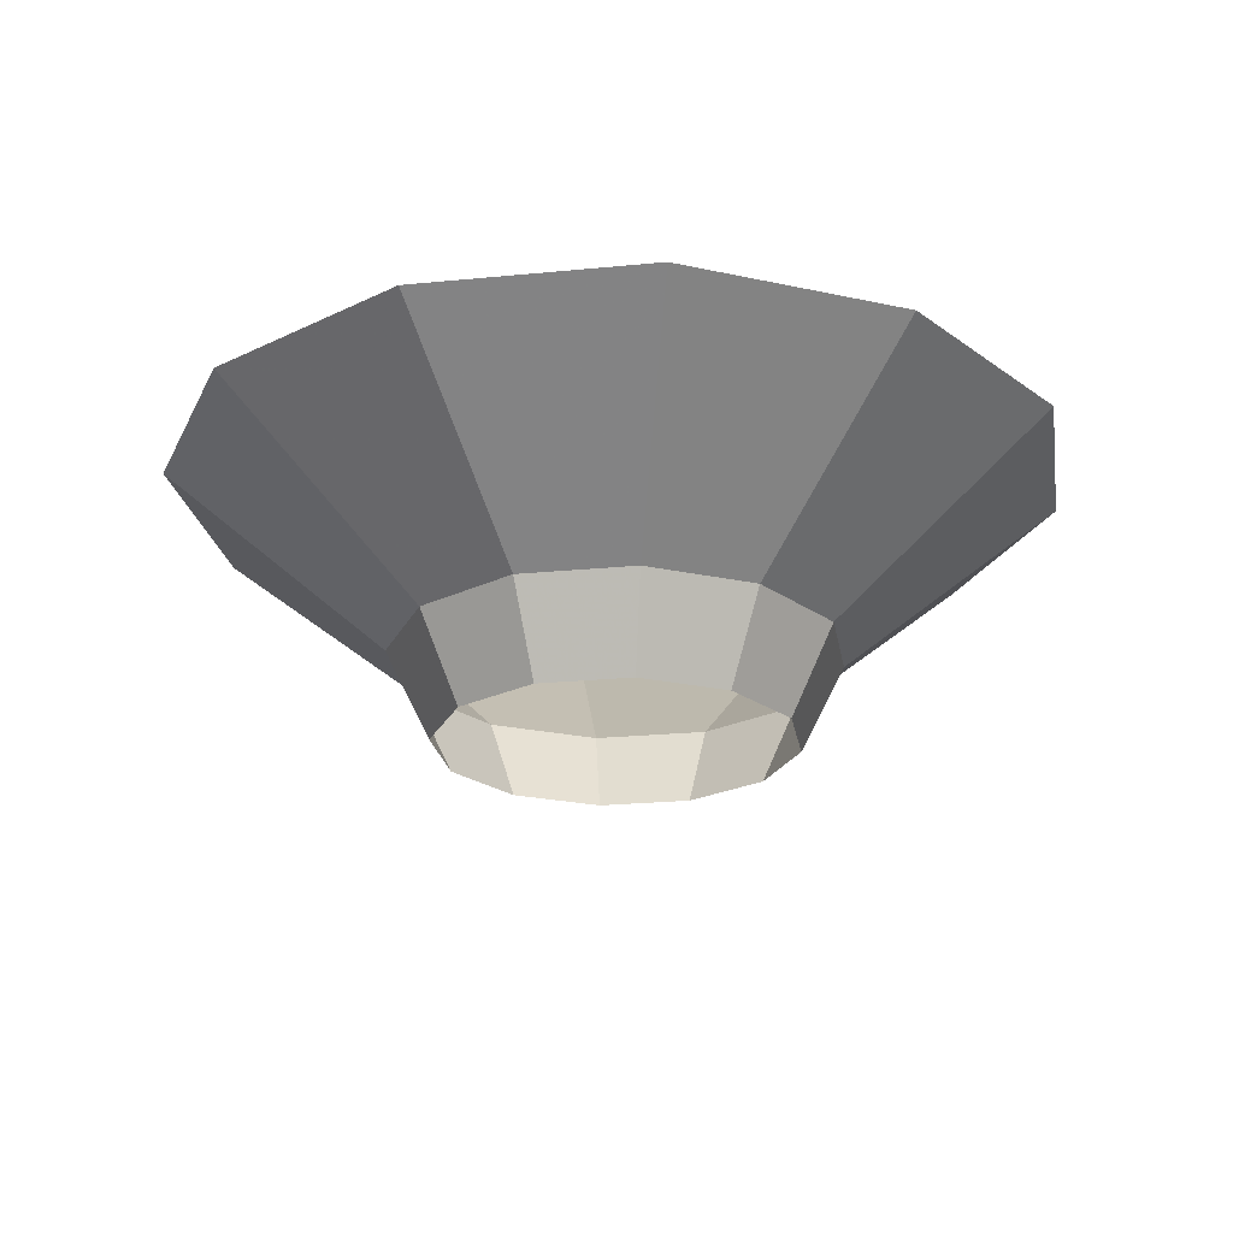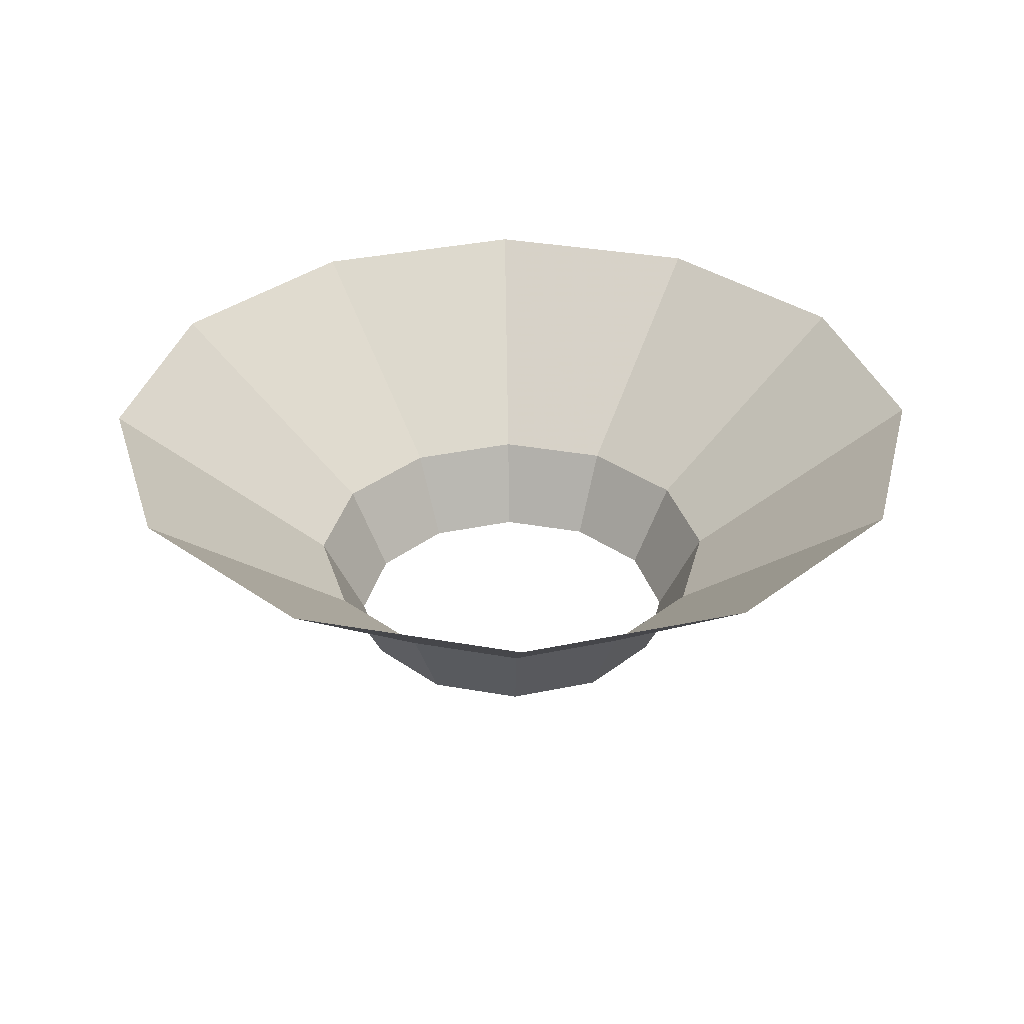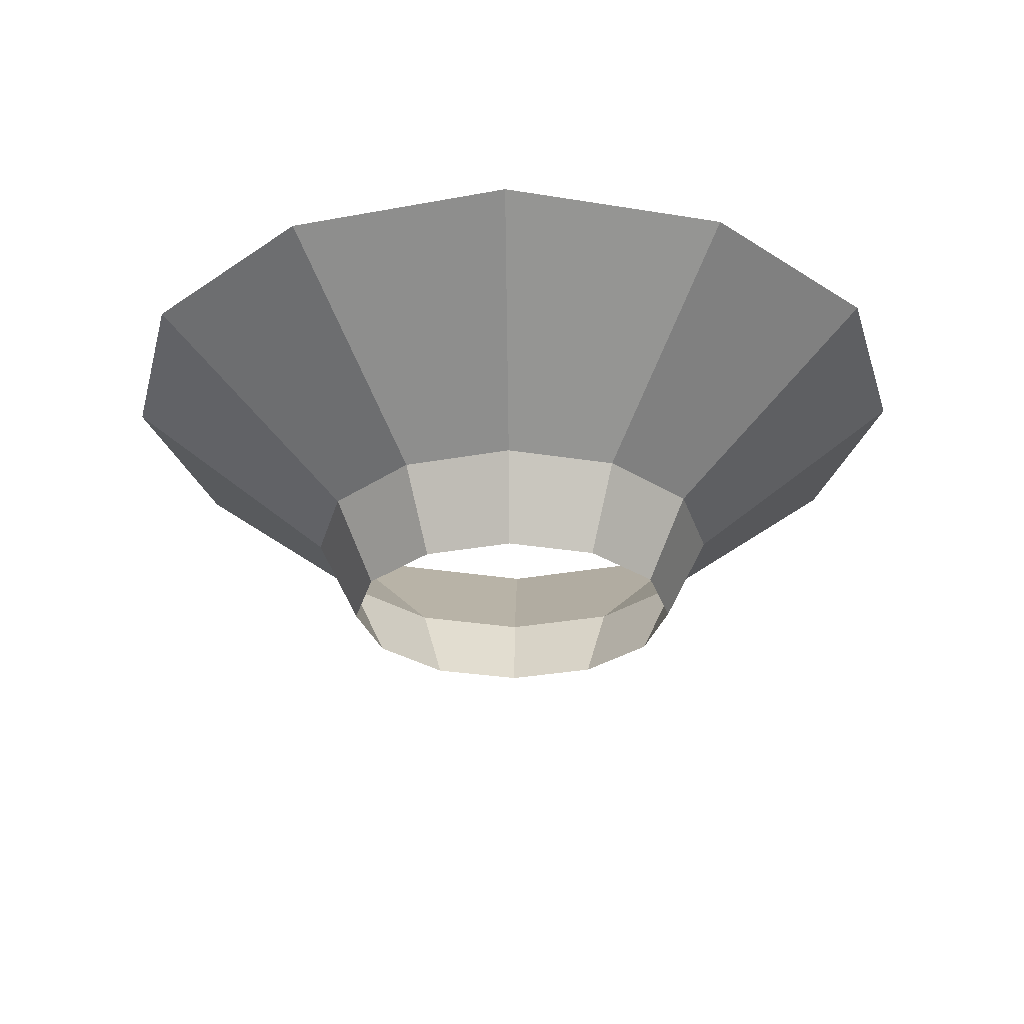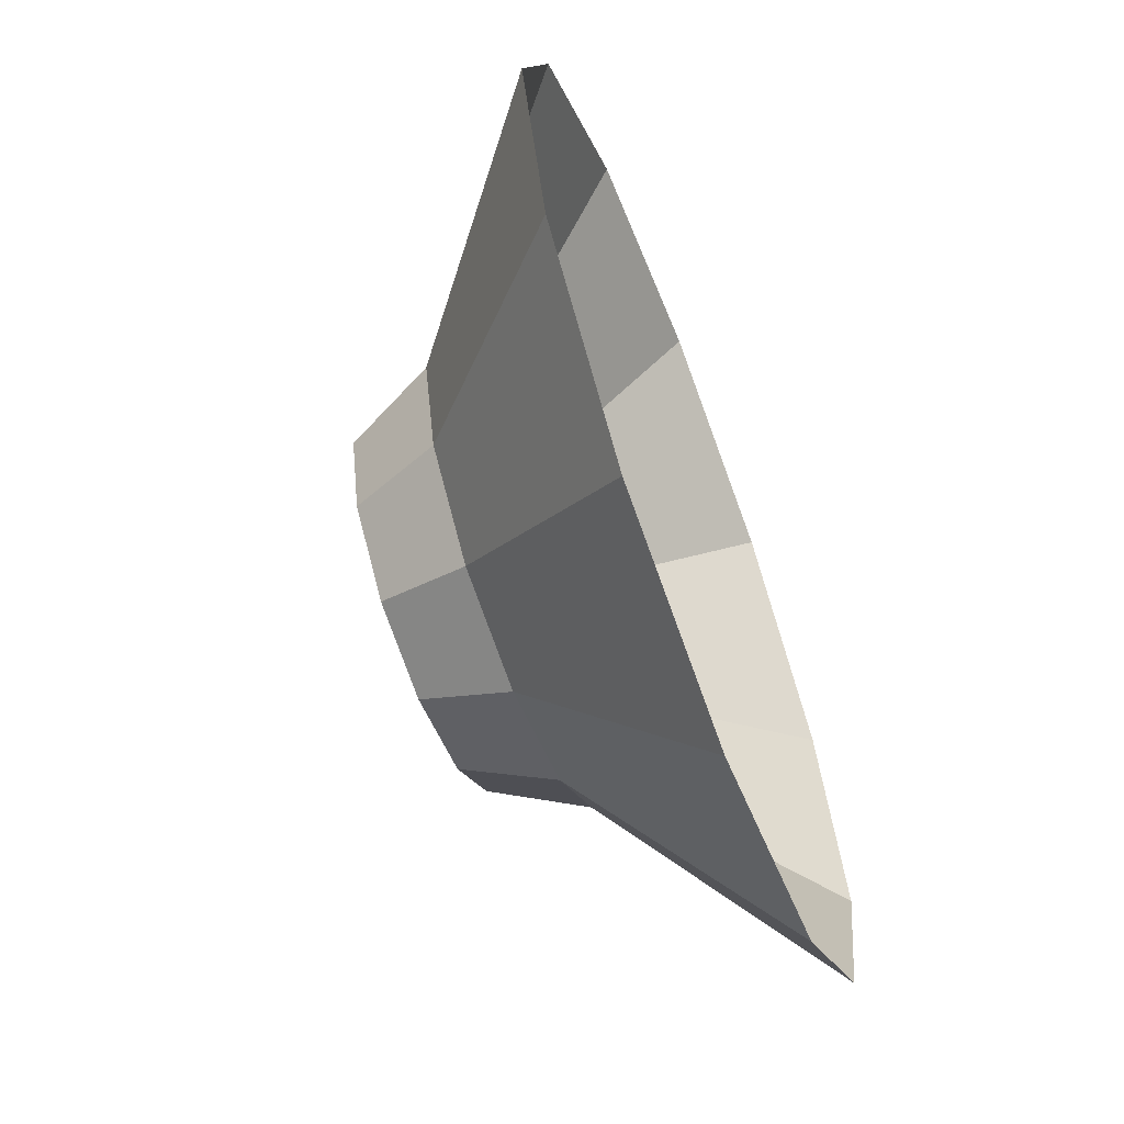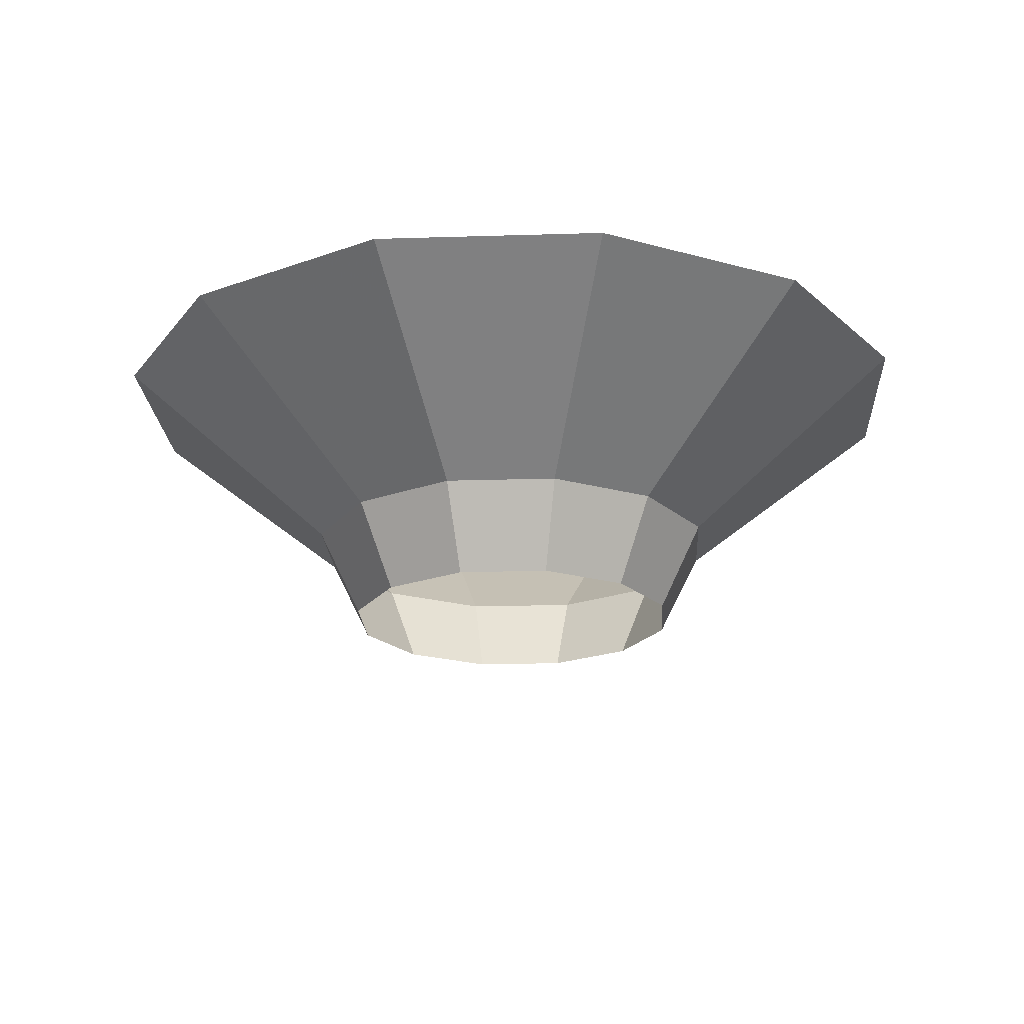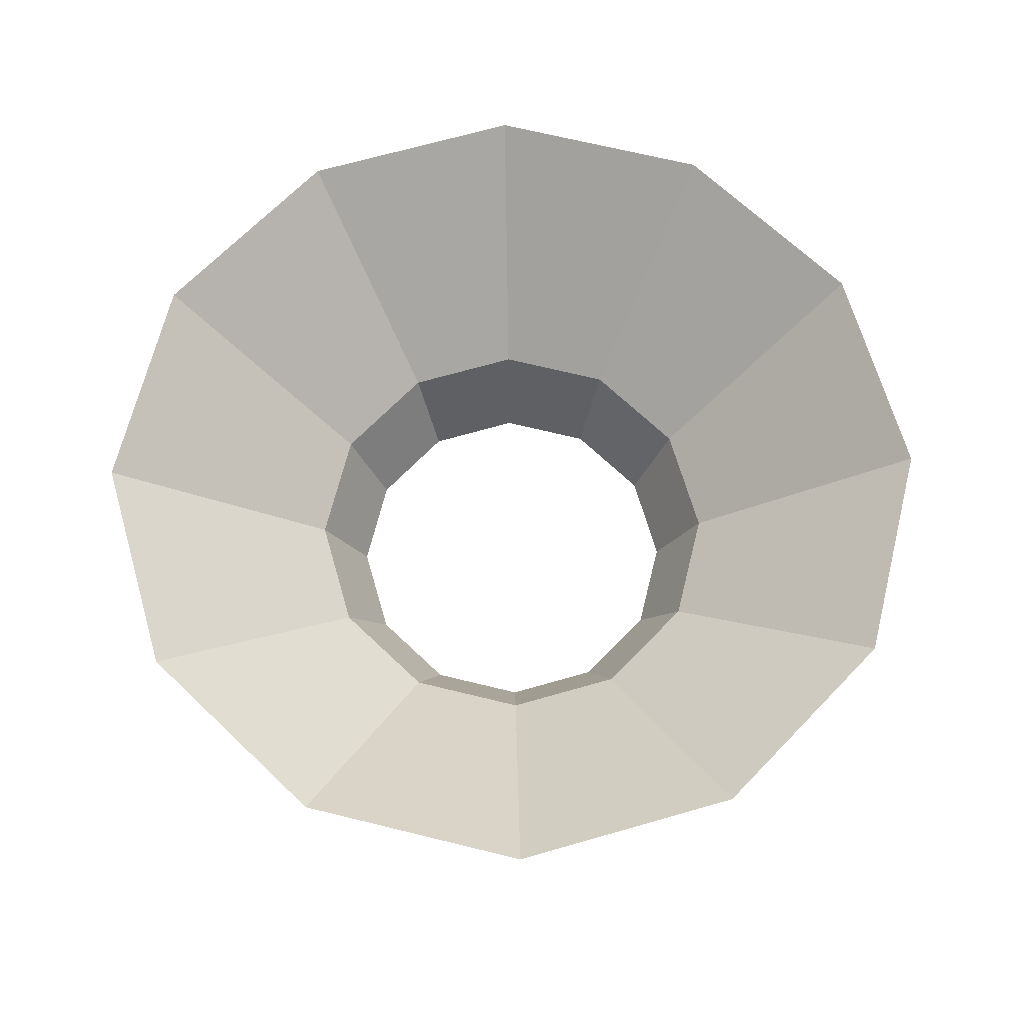
<metadata>
{"format":"obj","ext":"obj","renderer":"f3d","projection":"perspective","resolution":1024,"background":"white","views":[{"elev":-22.9,"azim":84.5,"up":"+Y"},{"elev":33.6,"azim":-91.2,"up":"+Y"},{"elev":-28.2,"azim":-59.1,"up":"+Y"},{"elev":-64.5,"azim":110.9,"up":"+Z"},{"elev":-20.8,"azim":-41.8,"up":"+Y"},{"elev":67.2,"azim":-1.1,"up":"+Y"}]}
</metadata>
<code>
g Ef_Splash_Run_Mesh
v -0.2 0 0
v -0.25 0.1 0
v -0.5 0.3 0
v -0.1732 0 -0.1
v -0.2165 0.1 -0.125
v -0.433 0.3 -0.25
v -0.1 0 -0.1732
v -0.125 0.1 -0.2165
v -0.25 0.3 -0.433
v -0 0 -0.2
v -0 0.1 -0.25
v -0 0.3 -0.5
v 0.1 0 -0.1732
v 0.125 0.1 -0.2165
v 0.25 0.3 -0.433
v 0.1732 0 -0.1
v 0.2165 0.1 -0.125
v 0.433 0.3 -0.25
v 0.2 0 0
v 0.25 0.1 0
v 0.5 0.3 0
v 0.1732 0 0.1
v 0.2165 0.1 0.125
v 0.433 0.3 0.25
v 0.1 0 0.1732
v 0.125 0.1 0.2165
v 0.25 0.3 0.433
v -0 0 0.2
v -0 0.1 0.25
v -0 0.3 0.5
v -0.1 0 0.1732
v -0.125 0.1 0.2165
v -0.25 0.3 0.433
v -0.1732 0 0.1
v -0.2165 0.1 0.125
v -0.433 0.3 0.25
v -0.2 0 0
v -0.25 0.1 0
v -0.5 0.3 0
g Ef_Splash_Run_Mesh_0
f 2 1 4
f 5 2 4
f 3 2 5
f 6 3 5
f 5 4 7
f 8 5 7
f 6 5 8
f 9 6 8
f 8 7 10
f 11 8 10
f 9 8 11
f 12 9 11
f 11 10 13
f 14 11 13
f 12 11 14
f 15 12 14
f 14 13 16
f 17 14 16
f 15 14 17
f 18 15 17
f 17 16 19
f 20 17 19
f 18 17 20
f 21 18 20
f 20 19 22
f 23 20 22
f 21 20 23
f 24 21 23
f 23 22 25
f 26 23 25
f 24 23 26
f 27 24 26
f 26 25 28
f 29 26 28
f 27 26 29
f 30 27 29
f 29 28 31
f 32 29 31
f 30 29 32
f 33 30 32
f 32 31 34
f 35 32 34
f 33 32 35
f 36 33 35
f 35 34 37
f 38 35 37
f 36 35 38
f 39 36 38

</code>
